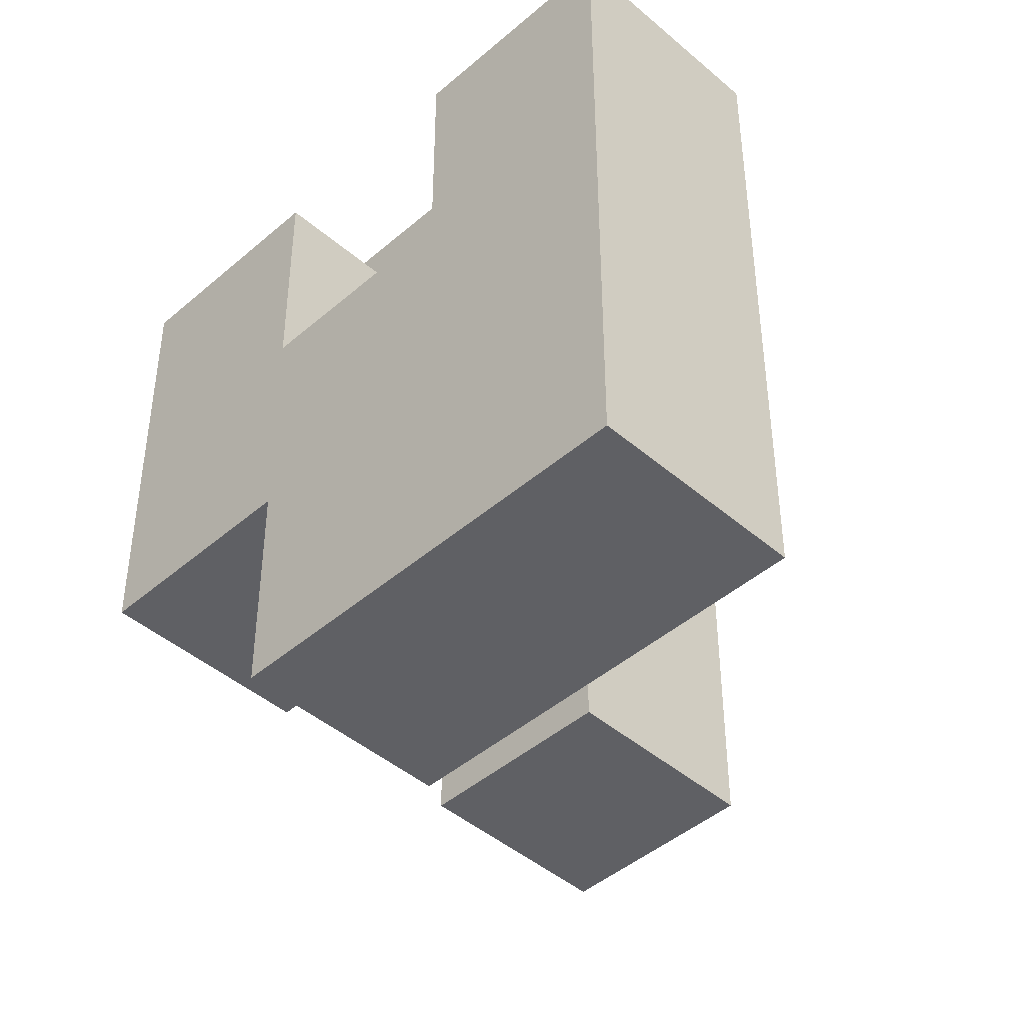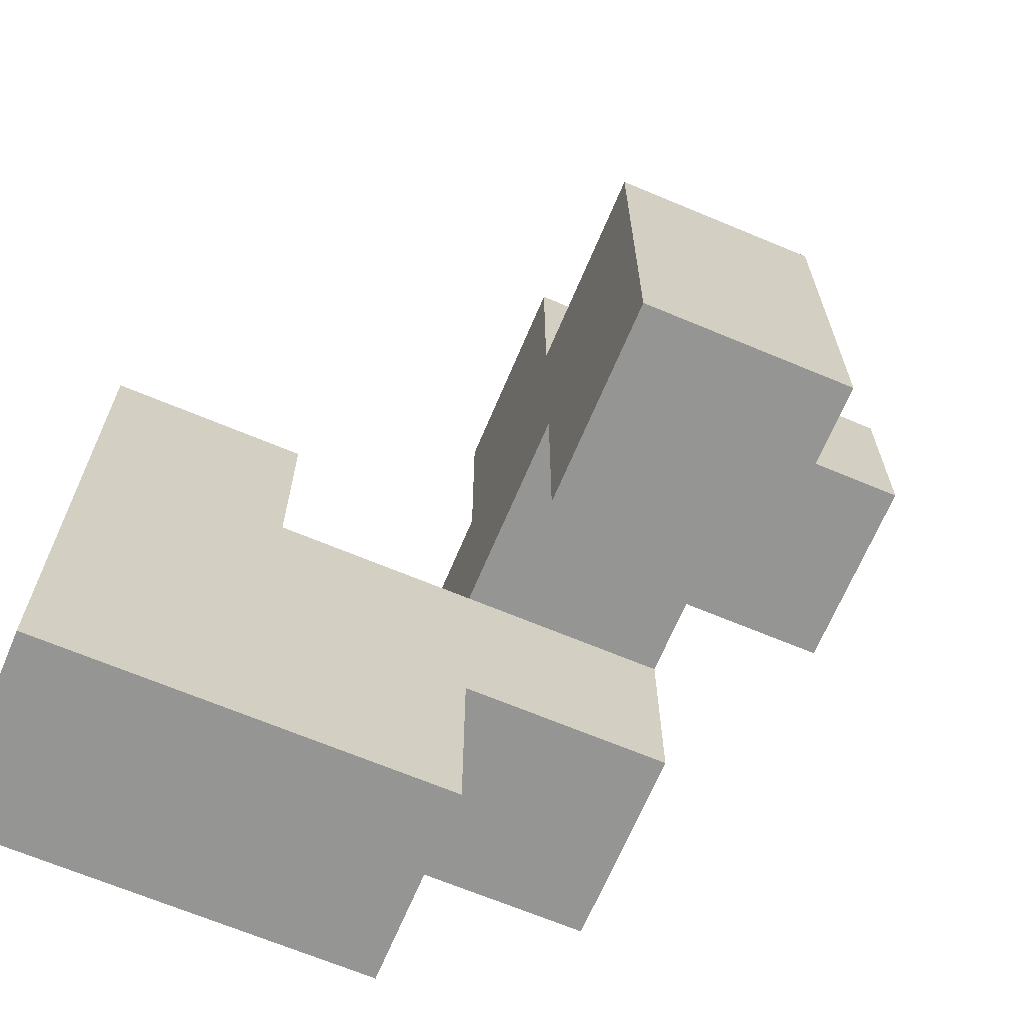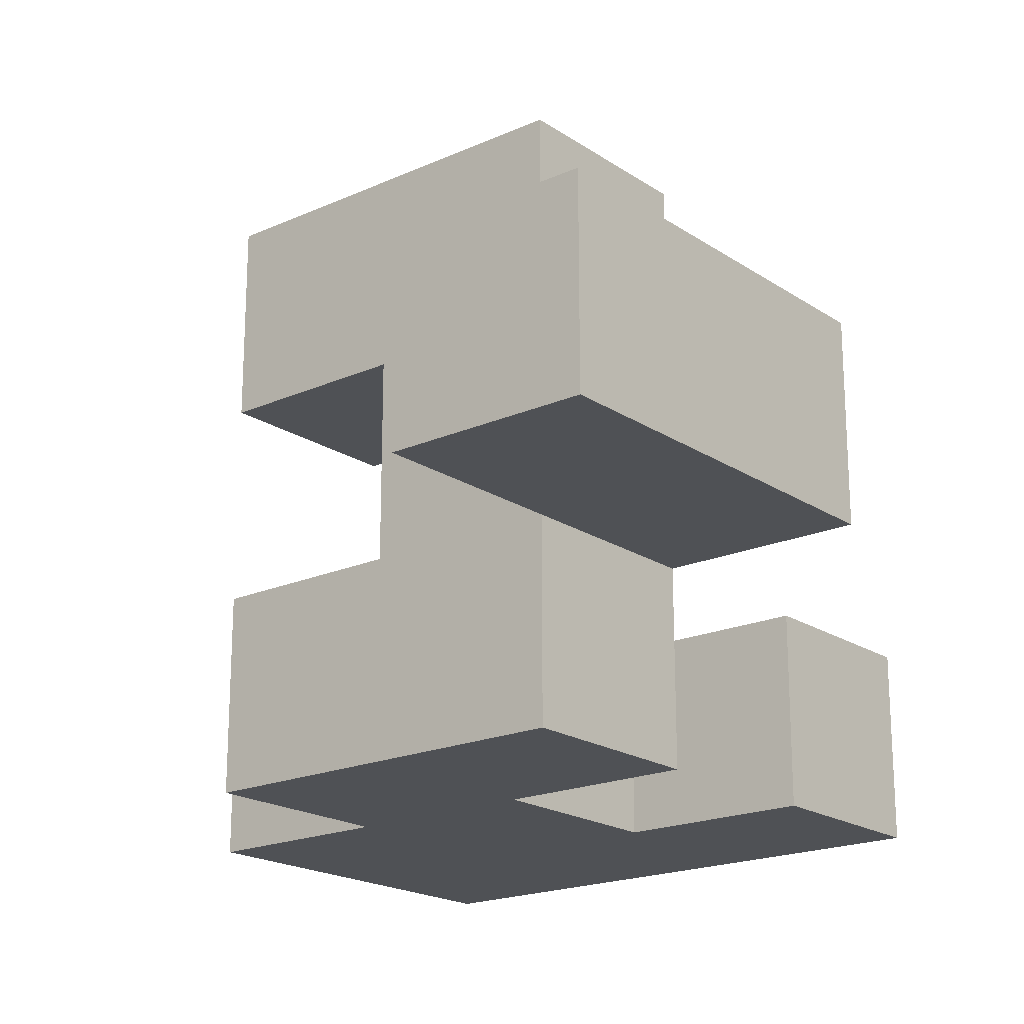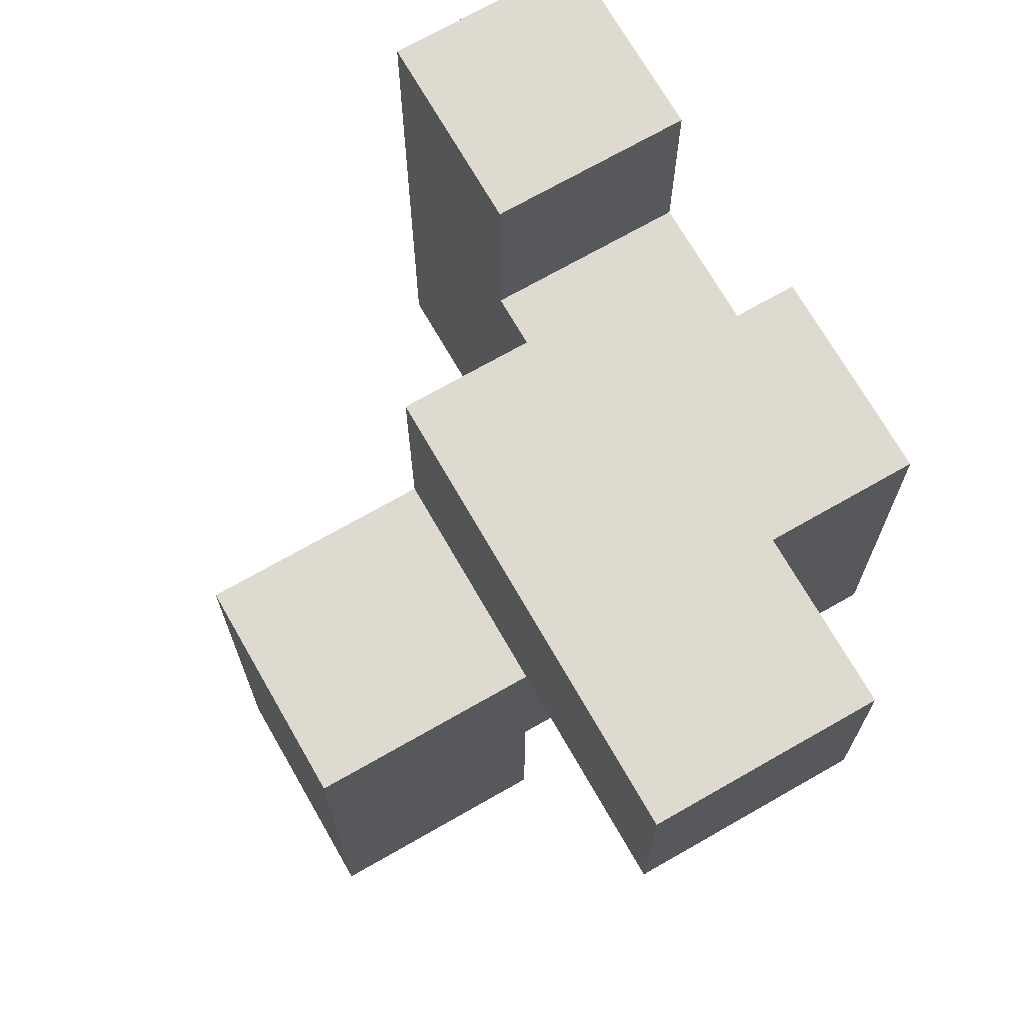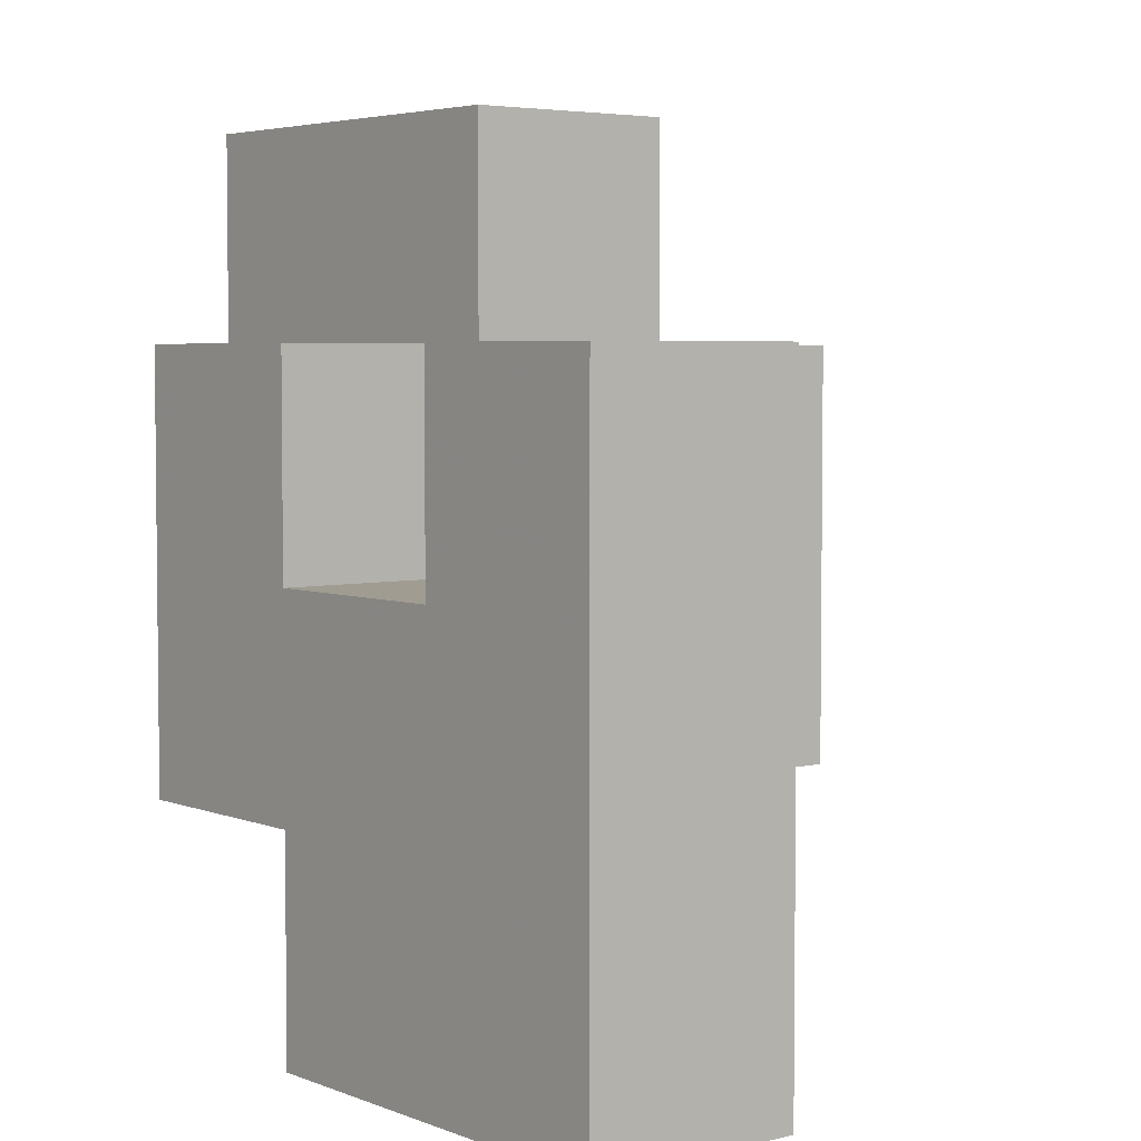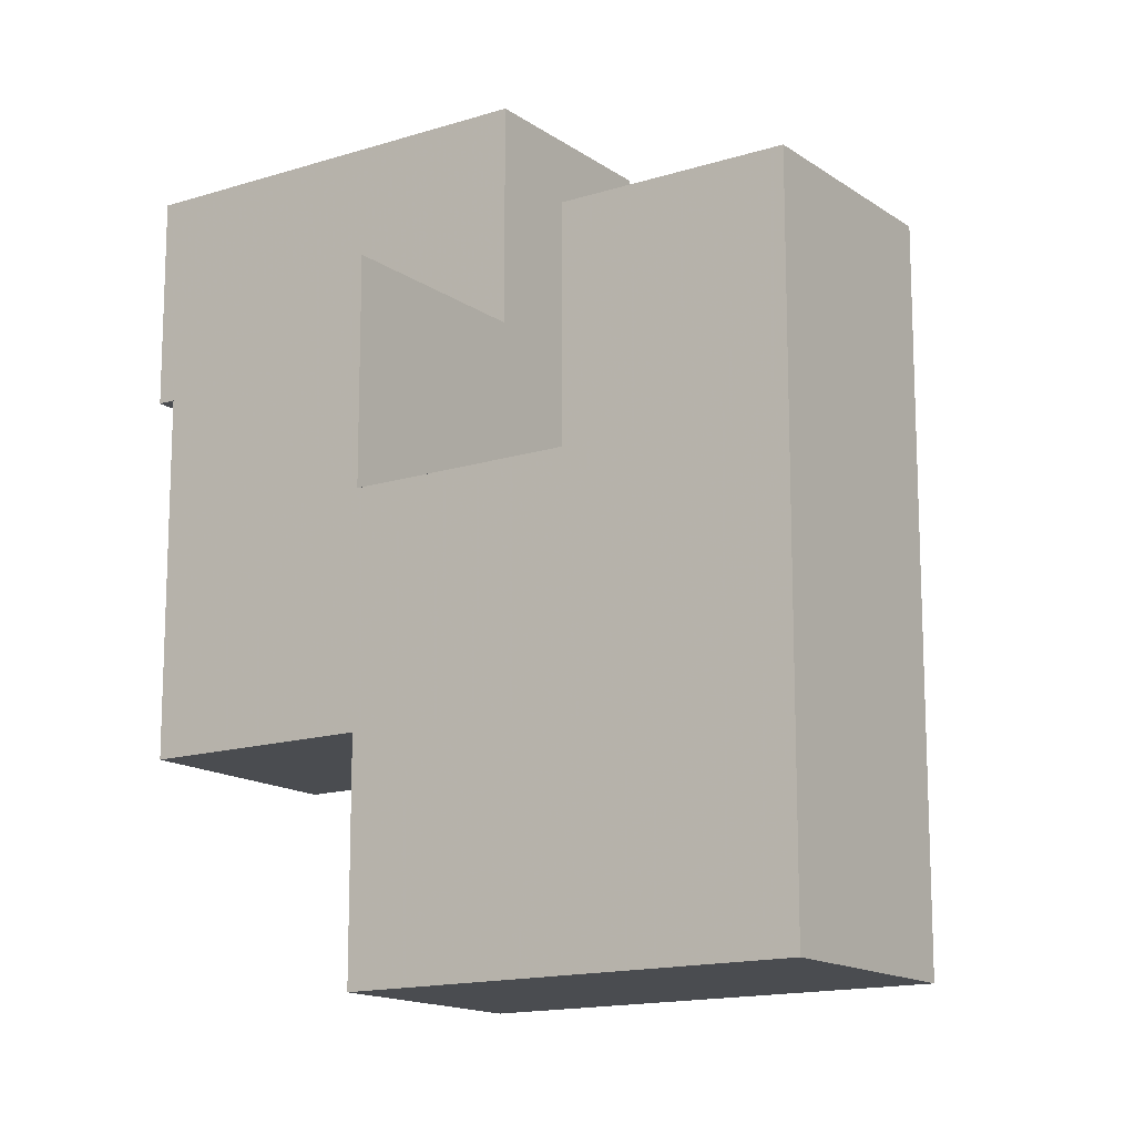
<metadata>
{"format":"obj","ext":"obj","renderer":"f3d","projection":"perspective","resolution":1024,"background":"white","views":[{"elev":-44.6,"azim":45.1,"up":"+Z"},{"elev":-67.4,"azim":157.2,"up":"+Z"},{"elev":-19.7,"azim":-50.5,"up":"+Y"},{"elev":70.9,"azim":-119.8,"up":"+Z"},{"elev":4.3,"azim":51.5,"up":"+Z"},{"elev":-14.7,"azim":34.5,"up":"+Z"}]}
</metadata>
<code>
v -0.312 0 0.062
v -0.312 0 -0
v -0.312 0.062 -0
v -0.312 0.062 0.062
v -0.375 0 0.062
v -0.375 0.062 0.062
v -0.375 0.062 -0
v -0.375 0 -0
v -0.188 0 0.062
v -0.188 0 -0
v -0.188 0.062 -0
v -0.188 0.062 0.062
v -0.25 0 0.062
v -0.25 0.062 0.062
v -0.25 0.062 -0
v -0.25 0 -0
v -0.375 0.062 -0.062
v -0.375 0 -0.062
v -0.312 0.062 -0.062
v -0.312 0 -0.062
v -0.25 0.062 -0.062
v -0.25 0 -0.062
v -0.188 0 -0.062
v -0.188 0.062 -0.062
v -0.312 0.062 -0.125
v -0.312 0 -0.125
v -0.25 0.062 -0.125
v -0.25 0 -0.125
v -0.188 0 -0.125
v -0.188 0.062 -0.125
v -0.438 0.062 0.125
v -0.438 0.125 0.125
v -0.438 0.125 0.062
v -0.438 0.062 0.062
v -0.375 0.125 0.062
v -0.375 0.062 0.125
v -0.375 0.125 0.125
v -0.312 0.062 0.125
v -0.312 0.125 0.062
v -0.312 0.125 0.125
v -0.312 0.125 -0
v -0.375 0.125 -0
v -0.312 0.188 -0
v -0.312 0.188 0.062
v -0.375 0.188 0.062
v -0.375 0.188 -0
v -0.312 0.125 -0.062
v -0.312 0.188 -0.062
v -0.375 0.188 -0.062
v -0.375 0.125 -0.062
f 1 2 3 4
f 5 6 7 8
f 5 1 4 6
f 5 8 2 1
f 9 10 11 12
f 13 14 15 16
f 13 9 12 14
f 14 12 11 15
f 13 16 10 9
f 8 7 17 18
f 18 17 19 20
f 7 3 19 17
f 8 18 20 2
f 2 16 15 3
f 3 15 21 19
f 2 20 22 16
f 10 23 24 11
f 15 11 24 21
f 16 22 23 10
f 20 19 25 26
f 26 25 27 28
f 19 21 27 25
f 20 26 28 22
f 23 29 30 24
f 28 27 30 29
f 21 24 30 27
f 22 28 29 23
f 31 32 33 34
f 34 33 35 6
f 31 36 37 32
f 32 37 35 33
f 31 34 6 36
f 38 4 39 40
f 36 38 40 37
f 37 40 39 35
f 36 6 4 38
f 4 3 41 39
f 6 35 42 7
f 7 42 41 3
f 39 41 43 44
f 35 45 46 42
f 35 39 44 45
f 45 44 43 46
f 41 47 48 43
f 42 46 49 50
f 50 49 48 47
f 46 43 48 49
f 42 50 47 41

</code>
